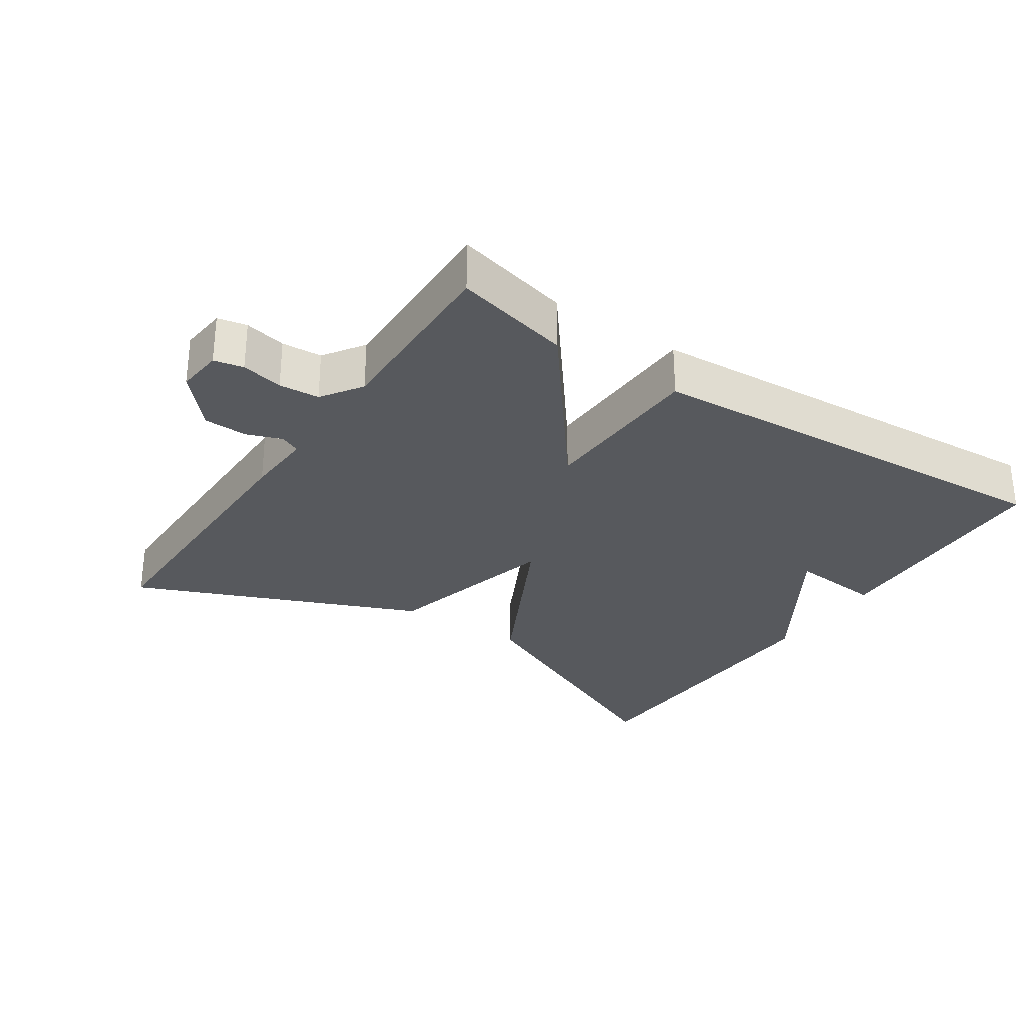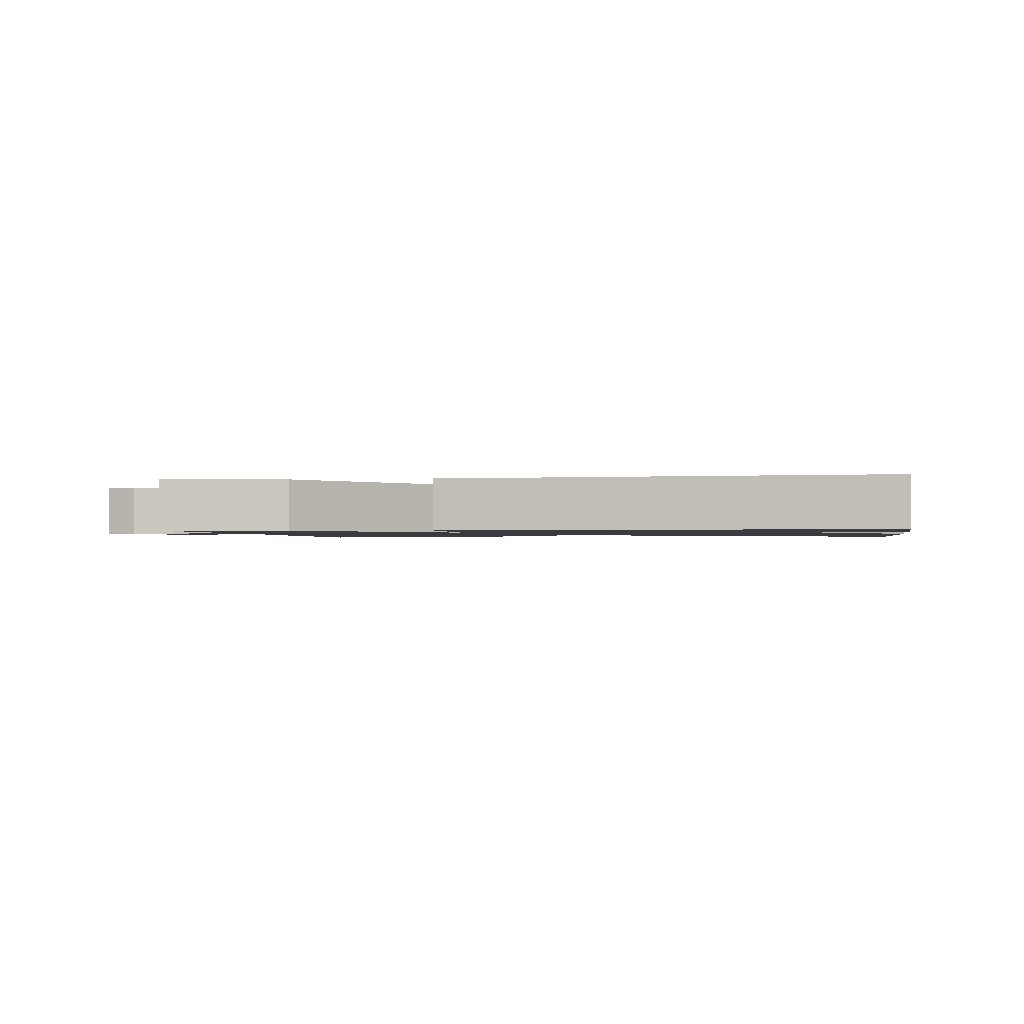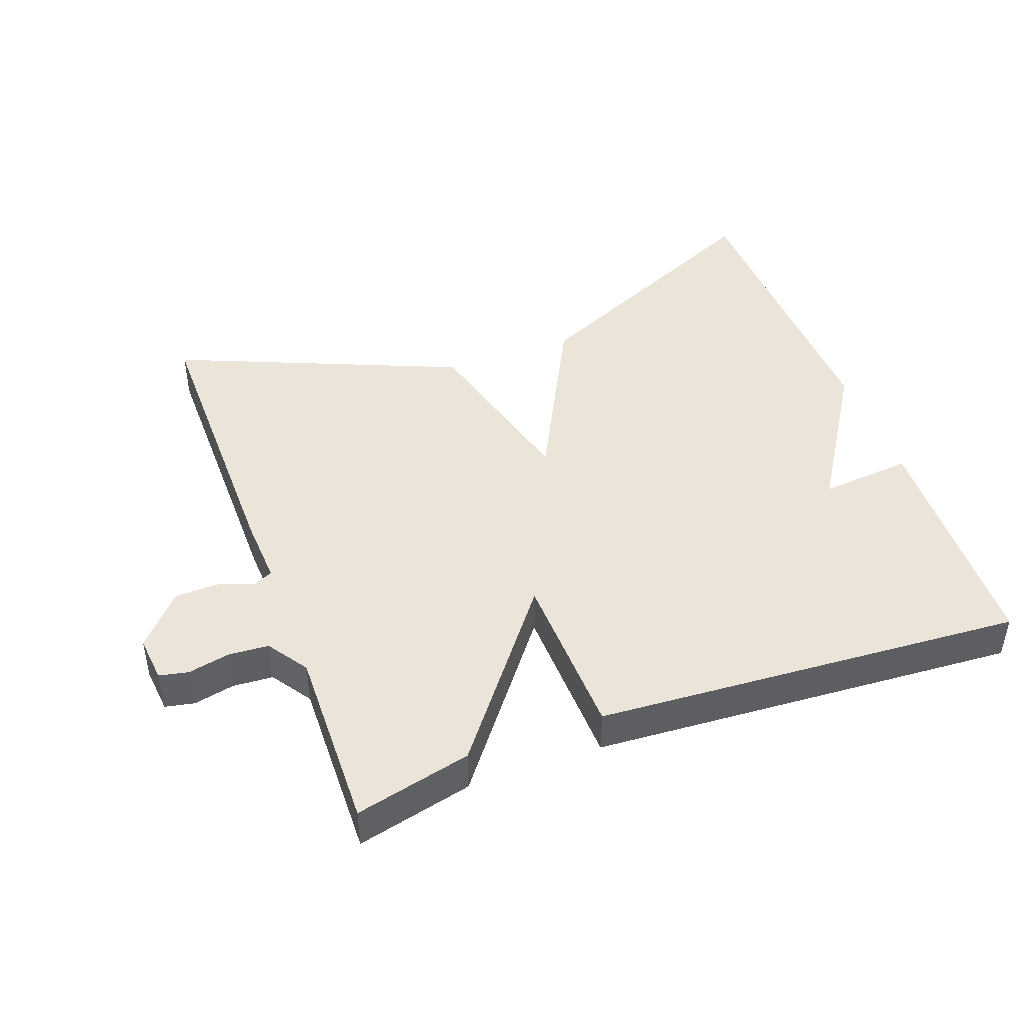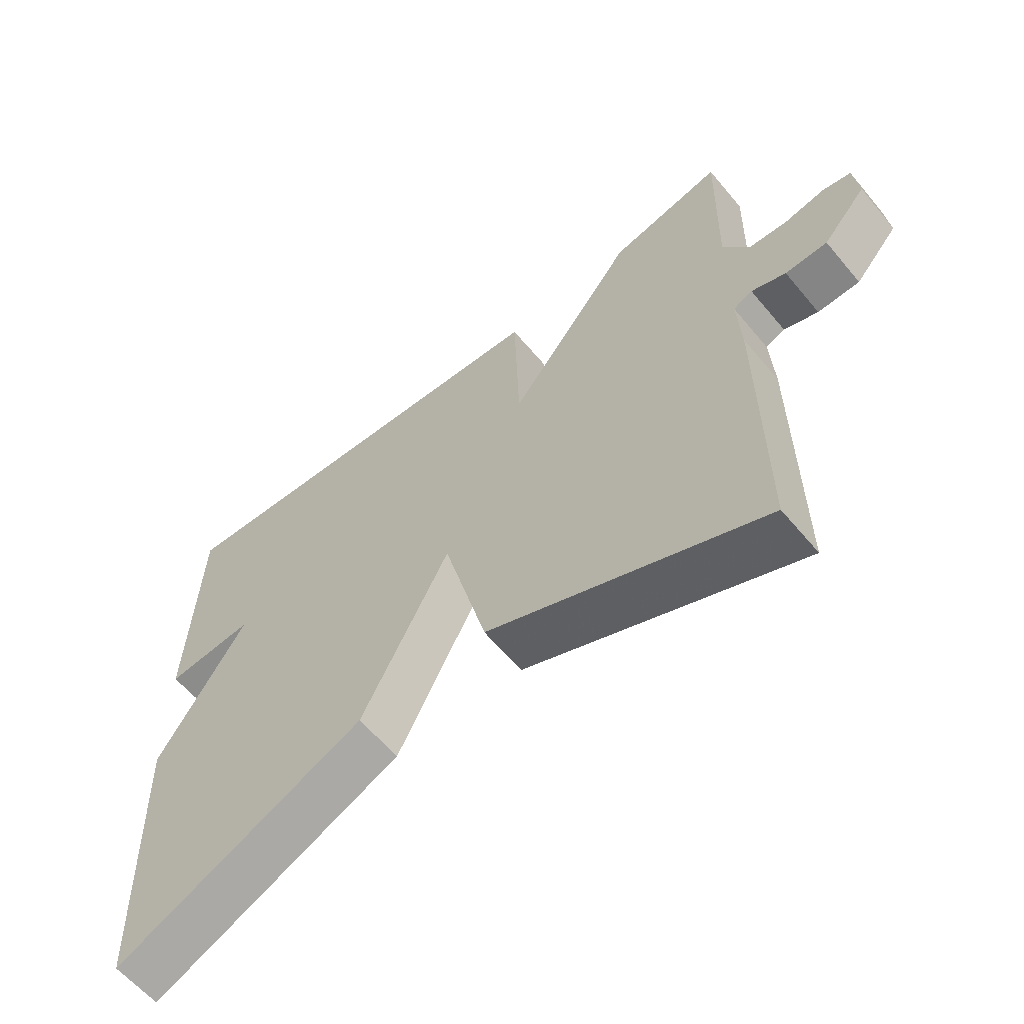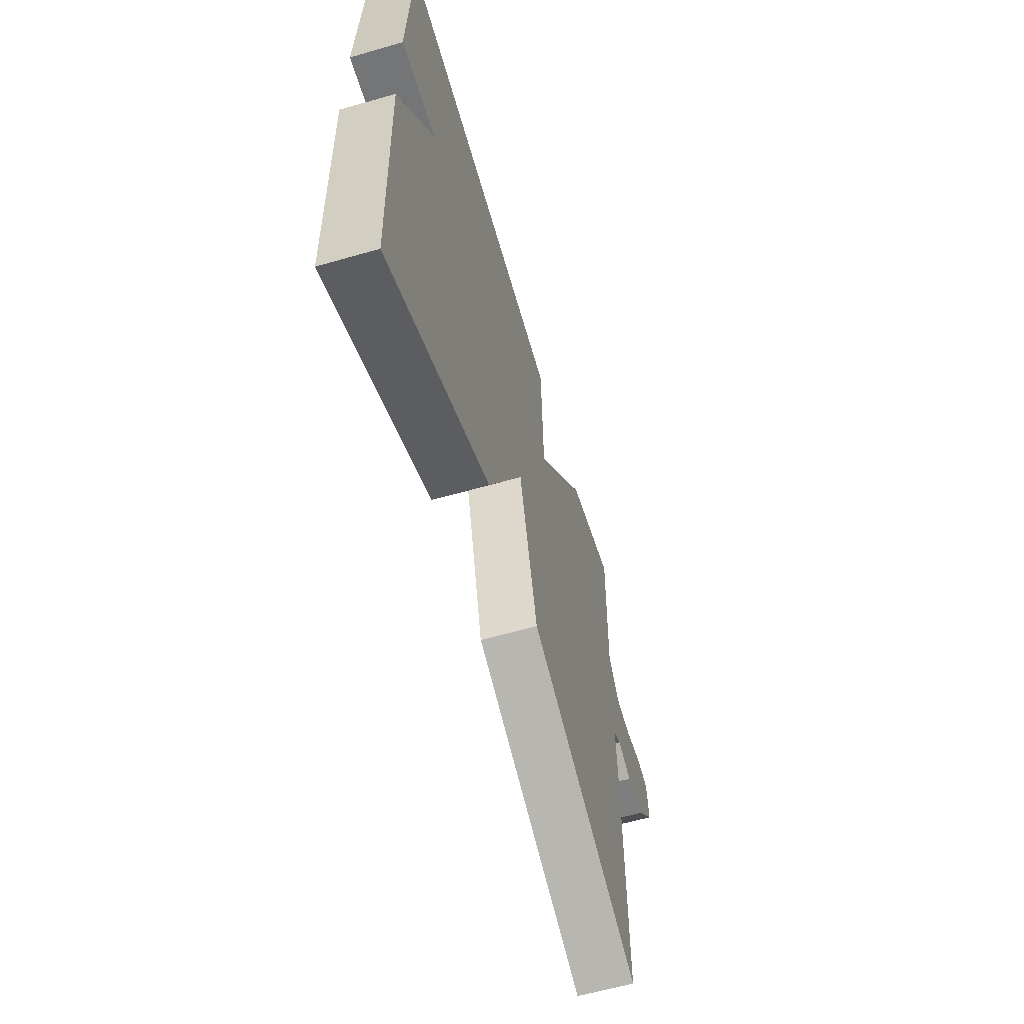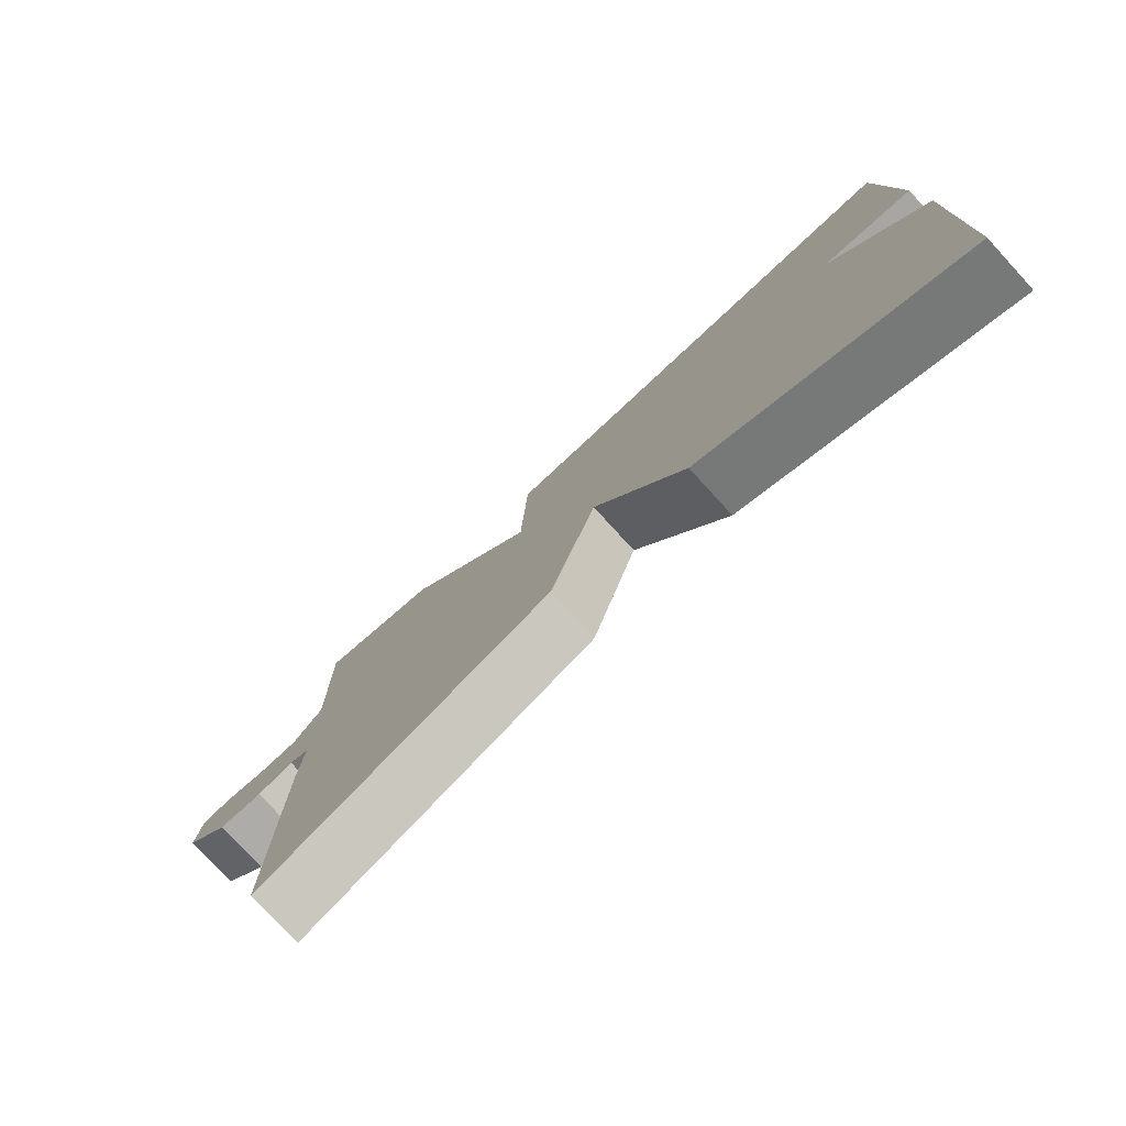
<metadata>
{"format":"obj","ext":"obj","renderer":"f3d","projection":"perspective","resolution":1024,"background":"white","views":[{"elev":-29.7,"azim":-33.8,"up":"+Y"},{"elev":-1.3,"azim":9.1,"up":"+Y"},{"elev":44.8,"azim":-20.2,"up":"+Y"},{"elev":-60.5,"azim":-140.3,"up":"+Z"},{"elev":-61.1,"azim":106.3,"up":"+Z"},{"elev":-78.4,"azim":42.5,"up":"+Z"}]}
</metadata>
<code>
v 0.5 0.07 0.5
v 0.514 0.07 0.145
v 0.379 0.07 0.157
v 0.514 0.07 -0.055
v 0.5 0.07 -0.5
v 0.119 0.07 -0.325
v -0.014 0.07 -0.066
v -0.081 0.07 -0.325
v -0.5 0.07 -0.5
v -0.498 0.07 -0.07
v -0.493 0.07 0.03
v -0.522 0.07 0.044
v -0.574 0.07 0.025
v -0.638 0.07 0.027
v -0.704 0.07 0.102
v -0.697 0.07 0.17
v -0.654 0.07 0.179
v -0.593 0.07 0.166
v -0.534 0.07 0.17
v -0.494 0.07 0.229
v -0.5 0.07 0.5
v -0.329 0.07 0.459
v -0.137 0.07 0.211
v -0.129 0.07 0.459
v 0.5 0 0.5
v 0.514 0 0.145
v 0.379 0 0.157
v 0.514 0 -0.055
v 0.5 0 -0.5
v 0.119 0 -0.325
v -0.014 0 -0.066
v -0.081 0 -0.325
v -0.5 0 -0.5
v -0.498 0 -0.07
v -0.493 0 0.03
v -0.522 0 0.044
v -0.574 0 0.025
v -0.638 0 0.027
v -0.704 0 0.102
v -0.697 0 0.17
v -0.654 0 0.179
v -0.593 0 0.166
v -0.534 0 0.17
v -0.494 0 0.229
v -0.5 0 0.5
v -0.329 0 0.459
v -0.137 0 0.211
v -0.129 0 0.459
f 1 2 3
f 24 1 3
f 23 24 3
f 20 21 22 23
f 23 3 4
f 20 23 4
f 19 20 4
f 18 19 4
f 16 17 18
f 15 16 18
f 14 15 18
f 13 14 18
f 12 13 18
f 11 12 18 4
f 9 10 11
f 8 9 11
f 7 8 11
f 7 11 4
f 4 5 6 7
f 27 26 25
f 27 25 48
f 27 48 47
f 47 46 45 44
f 28 27 47
f 28 47 44
f 28 44 43
f 28 43 42
f 42 41 40
f 42 40 39
f 42 39 38
f 42 38 37
f 42 37 36
f 28 42 36 35
f 35 34 33
f 35 33 32
f 35 32 31
f 28 35 31
f 31 30 29 28
f 1 25 26 2
f 2 26 27 3
f 3 27 28 4
f 4 28 29 5
f 5 29 30 6
f 6 30 31 7
f 7 31 32 8
f 8 32 33 9
f 9 33 34 10
f 10 34 35 11
f 11 35 36 12
f 12 36 37 13
f 13 37 38 14
f 14 38 39 15
f 15 39 40 16
f 16 40 41 17
f 17 41 42 18
f 18 42 43 19
f 19 43 44 20
f 20 44 45 21
f 21 45 46 22
f 22 46 47 23
f 23 47 48 24
f 24 48 25 1

</code>
